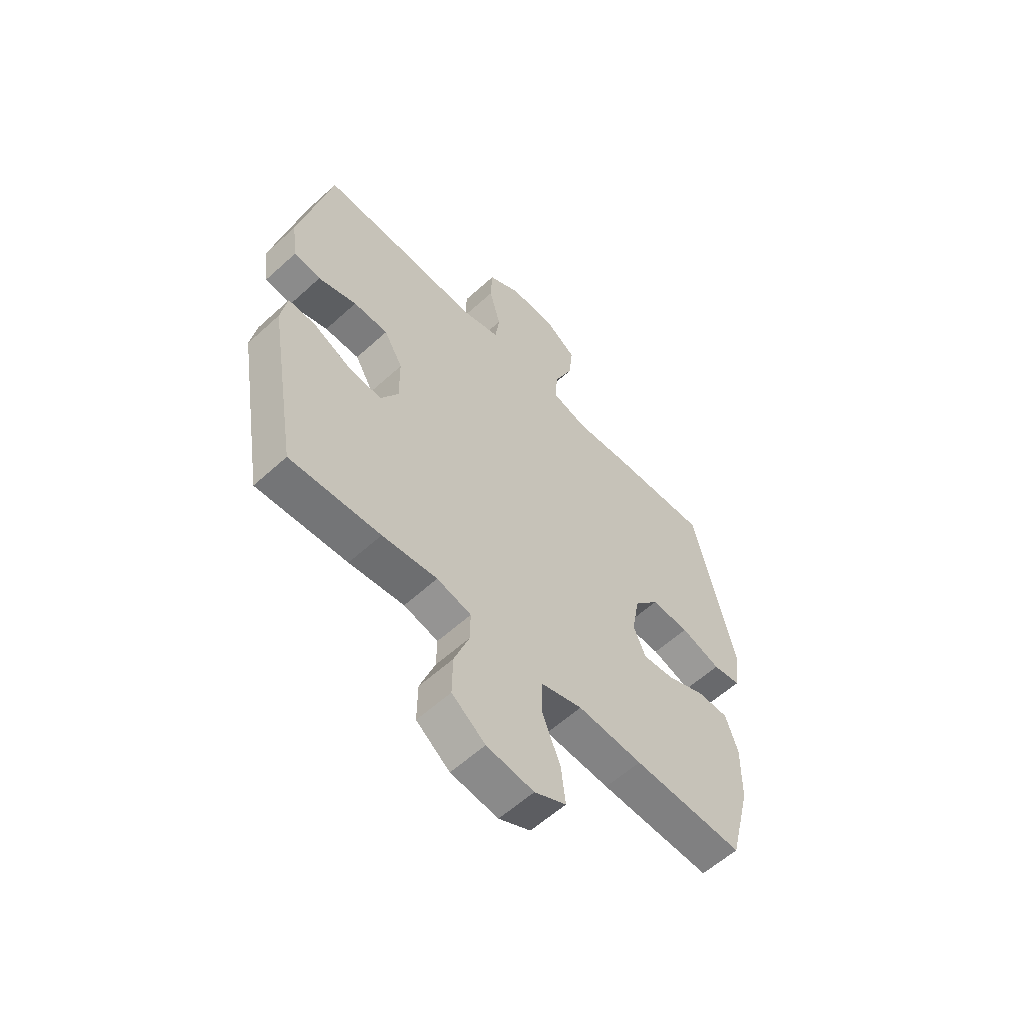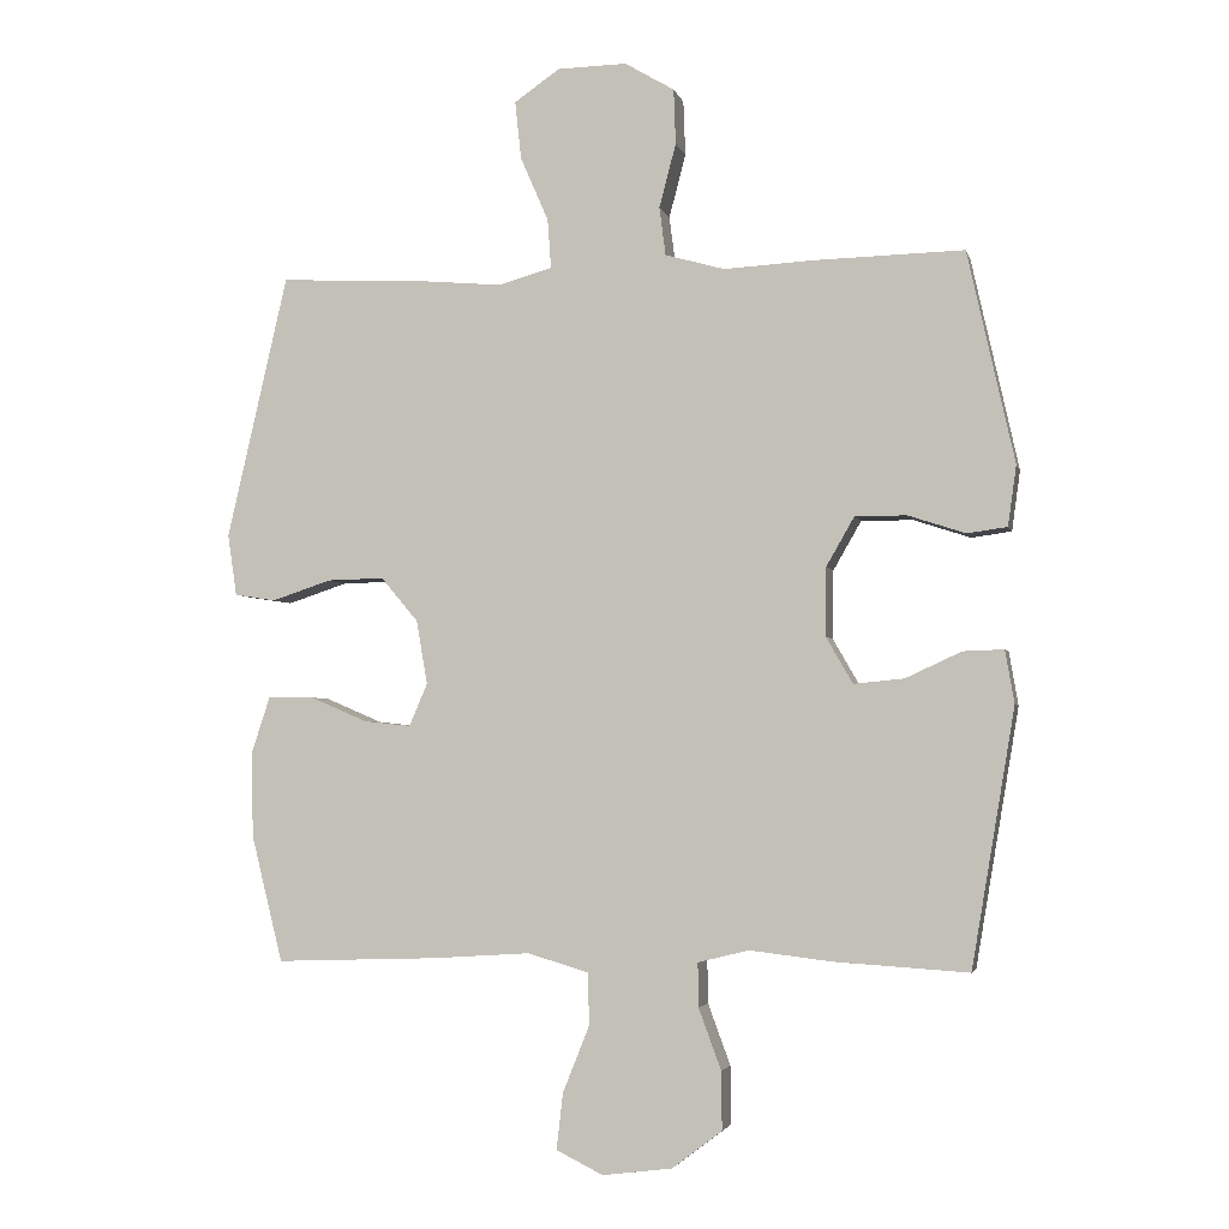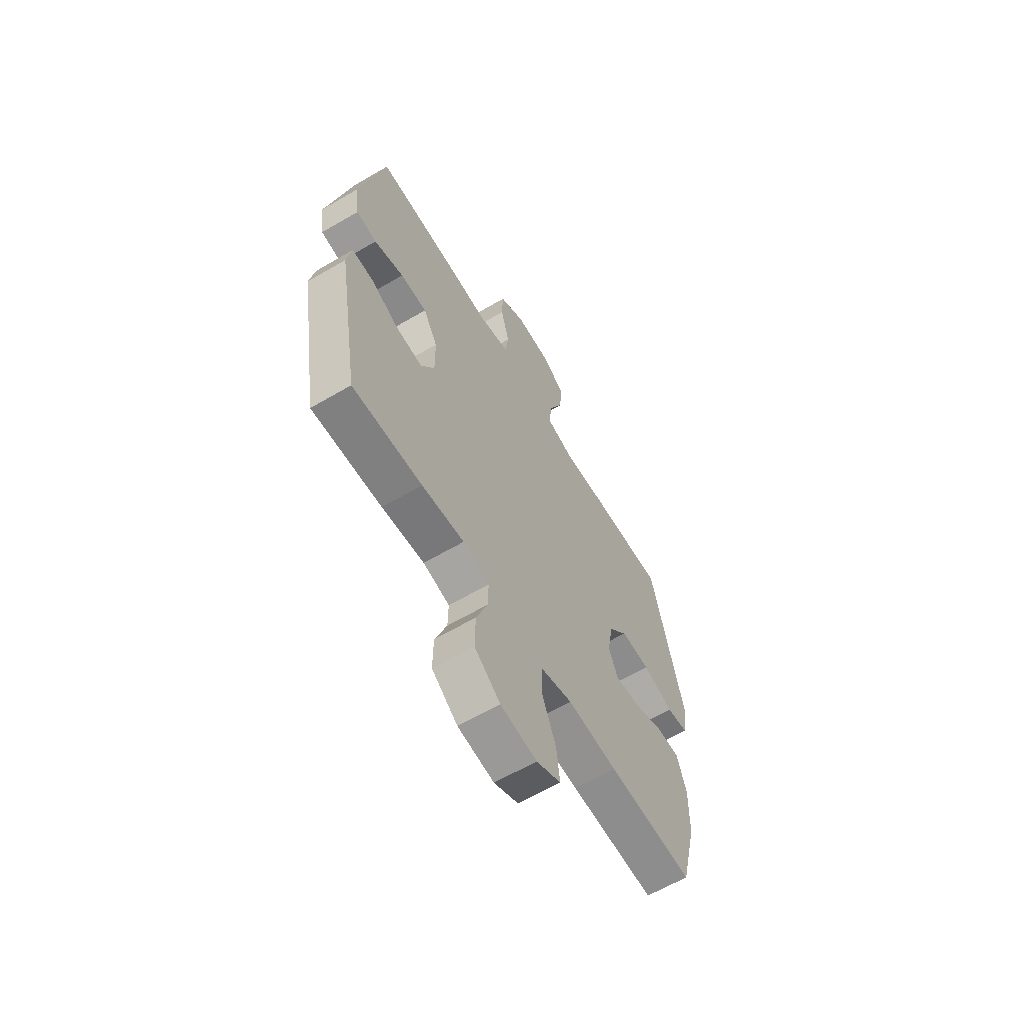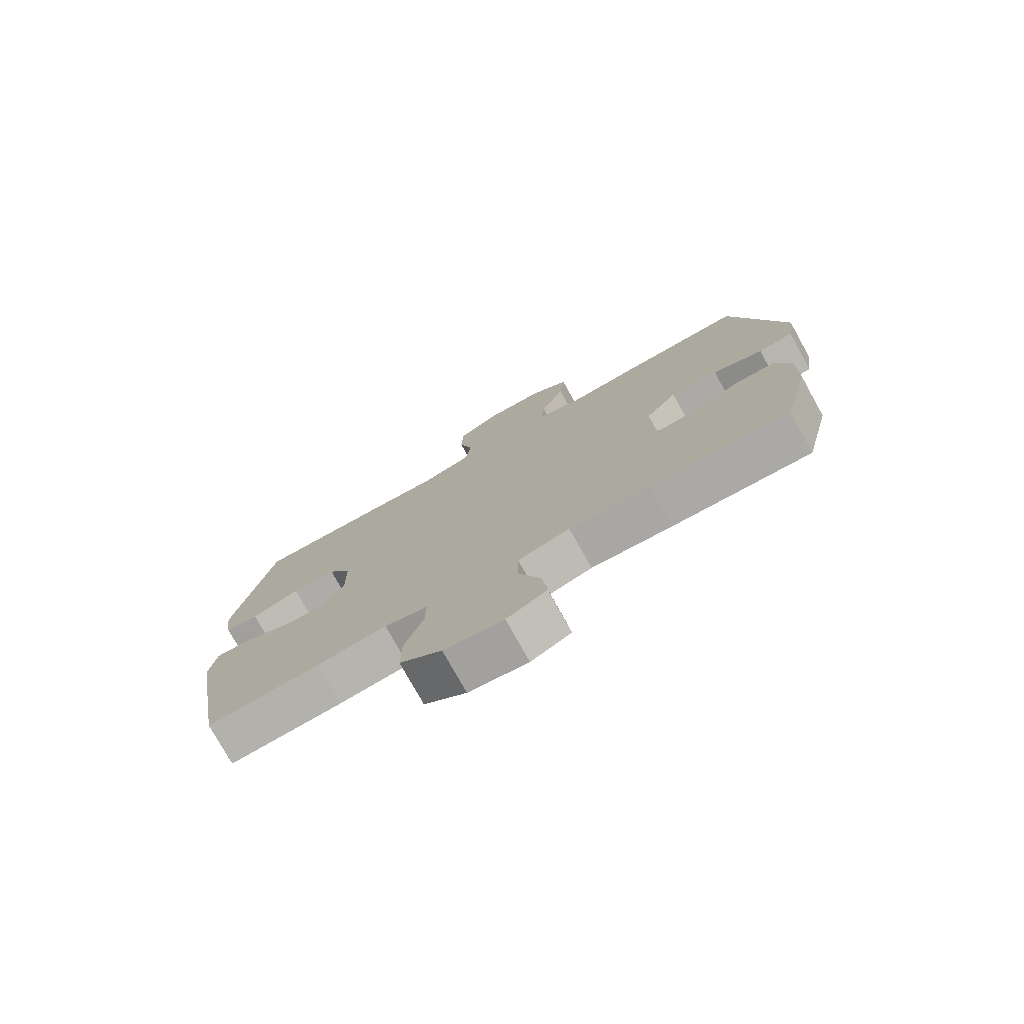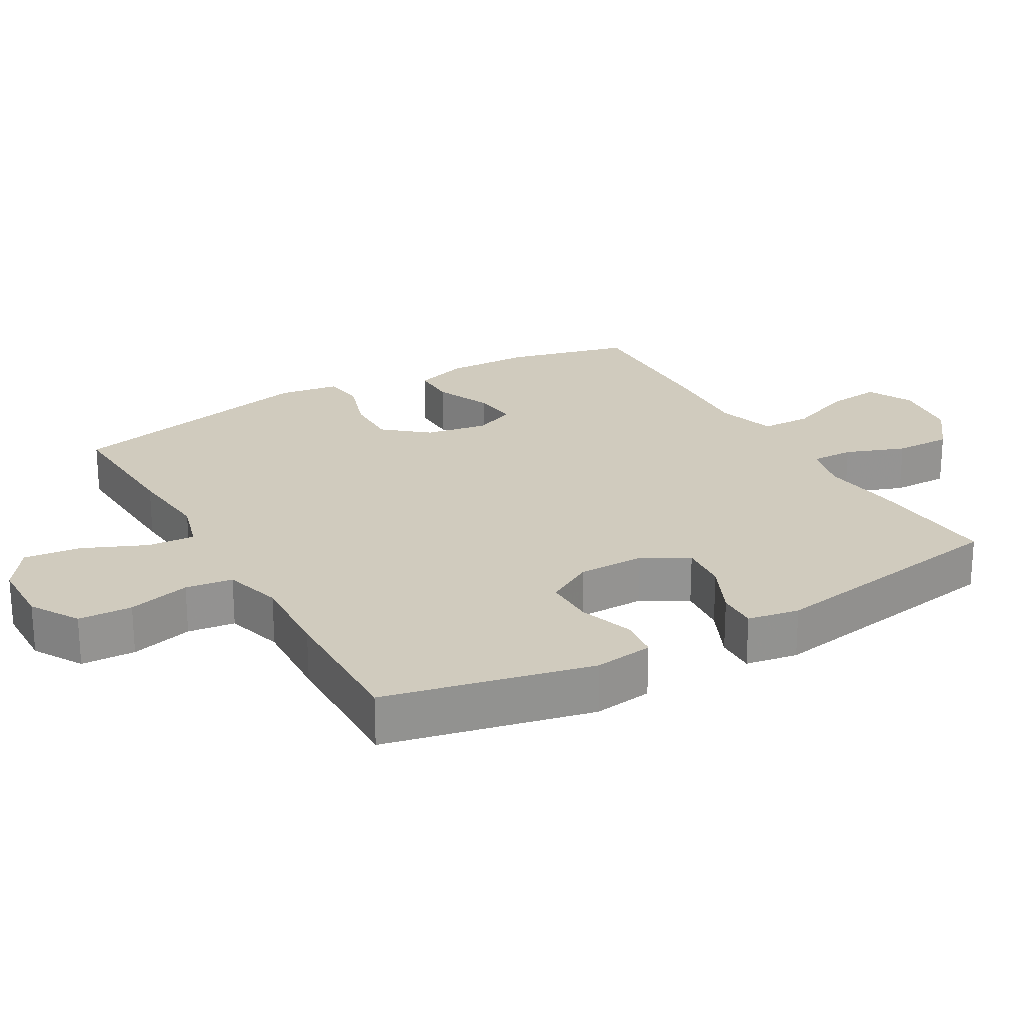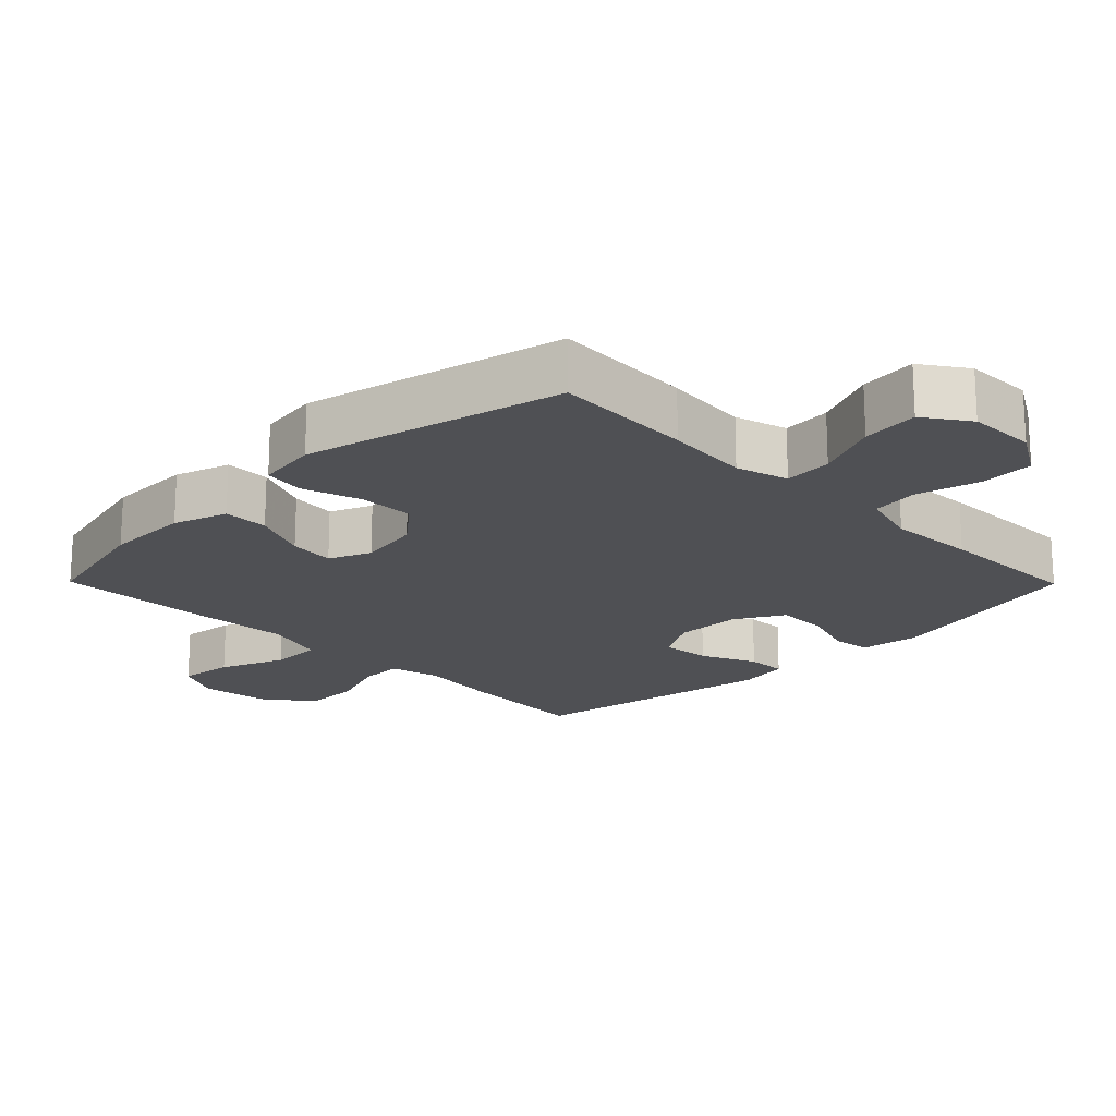
<metadata>
{"format":"obj","ext":"obj","renderer":"f3d","projection":"perspective","resolution":1024,"background":"white","views":[{"elev":-58.8,"azim":133.2,"up":"+Z"},{"elev":-3.4,"azim":13.0,"up":"+Z"},{"elev":-63.1,"azim":120.6,"up":"+Z"},{"elev":-76.8,"azim":-150.9,"up":"+Z"},{"elev":23.3,"azim":60.1,"up":"+Y"},{"elev":-19.1,"azim":-45.4,"up":"+Y"}]}
</metadata>
<code>
v 0.5 0.07 0.5
v 0.567 0.07 0.198
v 0.555 0.07 0.112
v 0.498 0.07 0.104
v 0.416 0.07 0.131
v 0.342 0.07 0.131
v 0.302 0.07 0.061
v 0.301 0.07 -0.037
v 0.339 0.07 -0.103
v 0.411 0.07 -0.096
v 0.491 0.07 -0.059
v 0.549 0.07 -0.057
v 0.562 0.07 -0.133
v 0.5 0.07 -0.5
v 0.308 0.07 -0.488
v 0.191 0.07 -0.474
v 0.118 0.07 -0.492
v 0.119 0.07 -0.555
v 0.151 0.07 -0.642
v 0.152 0.07 -0.725
v 0.081 0.07 -0.779
v -0.019 0.07 -0.792
v -0.086 0.07 -0.759
v -0.077 0.07 -0.679
v -0.039 0.07 -0.584
v -0.04 0.07 -0.509
v -0.128 0.07 -0.483
v -0.265 0.07 -0.492
v -0.5 0.07 -0.5
v -0.545 0.07 -0.319
v -0.547 0.07 -0.196
v -0.521 0.07 -0.117
v -0.455 0.07 -0.117
v -0.373 0.07 -0.152
v -0.306 0.07 -0.159
v -0.28 0.07 -0.098
v -0.296 0.07 -0.007
v -0.349 0.07 0.056
v -0.43 0.07 0.054
v -0.515 0.07 0.026
v -0.574 0.07 0.035
v -0.587 0.07 0.123
v -0.5 0.07 0.5
v -0.295 0.07 0.49
v -0.172 0.07 0.479
v -0.096 0.07 0.501
v -0.101 0.07 0.571
v -0.141 0.07 0.663
v -0.15 0.07 0.746
v -0.085 0.07 0.791
v 0.014 0.07 0.793
v 0.085 0.07 0.751
v 0.088 0.07 0.672
v 0.064 0.07 0.581
v 0.073 0.07 0.512
v 0.158 0.07 0.488
v 0.286 0.07 0.495
v 0.5 0 0.5
v 0.567 0 0.198
v 0.555 0 0.112
v 0.498 0 0.104
v 0.416 0 0.131
v 0.342 0 0.131
v 0.302 0 0.061
v 0.301 0 -0.037
v 0.339 0 -0.103
v 0.411 0 -0.096
v 0.491 0 -0.059
v 0.549 0 -0.057
v 0.562 0 -0.133
v 0.5 0 -0.5
v 0.308 0 -0.488
v 0.191 0 -0.474
v 0.118 0 -0.492
v 0.119 0 -0.555
v 0.151 0 -0.642
v 0.152 0 -0.725
v 0.081 0 -0.779
v -0.019 0 -0.792
v -0.086 0 -0.759
v -0.077 0 -0.679
v -0.039 0 -0.584
v -0.04 0 -0.509
v -0.128 0 -0.483
v -0.265 0 -0.492
v -0.5 0 -0.5
v -0.545 0 -0.319
v -0.547 0 -0.196
v -0.521 0 -0.117
v -0.455 0 -0.117
v -0.373 0 -0.152
v -0.306 0 -0.159
v -0.28 0 -0.098
v -0.296 0 -0.007
v -0.349 0 0.056
v -0.43 0 0.054
v -0.515 0 0.026
v -0.574 0 0.035
v -0.587 0 0.123
v -0.5 0 0.5
v -0.295 0 0.49
v -0.172 0 0.479
v -0.096 0 0.501
v -0.101 0 0.571
v -0.141 0 0.663
v -0.15 0 0.746
v -0.085 0 0.791
v 0.014 0 0.793
v 0.085 0 0.751
v 0.088 0 0.672
v 0.064 0 0.581
v 0.073 0 0.512
v 0.158 0 0.488
v 0.286 0 0.495
f 3 4 5
f 2 3 5
f 1 2 5
f 57 1 5
f 56 57 5
f 55 56 5 6
f 52 53 54
f 51 52 54
f 50 51 54
f 49 50 54
f 48 49 54
f 47 48 54
f 46 47 54 55
f 55 6 7
f 46 55 7
f 45 46 7
f 43 44 45
f 42 43 45
f 41 42 45
f 40 41 45
f 39 40 45
f 38 39 45
f 45 7 8
f 38 45 8
f 37 38 8
f 32 33 34
f 31 32 34
f 30 31 34
f 29 30 34
f 28 29 34
f 27 28 34
f 26 27 34 35
f 23 24 25
f 22 23 25
f 21 22 25
f 20 21 25
f 19 20 25
f 18 19 25
f 17 18 25 26
f 26 35 36
f 17 26 36
f 16 17 36
f 14 15 16
f 13 14 16
f 12 13 16
f 11 12 16
f 10 11 16
f 37 8 9
f 36 37 9
f 16 36 9
f 9 10 16
f 62 61 60
f 62 60 59
f 62 59 58
f 62 58 114
f 62 114 113
f 63 62 113 112
f 111 110 109
f 111 109 108
f 111 108 107
f 111 107 106
f 111 106 105
f 111 105 104
f 112 111 104 103
f 64 63 112
f 64 112 103
f 64 103 102
f 102 101 100
f 102 100 99
f 102 99 98
f 102 98 97
f 102 97 96
f 102 96 95
f 65 64 102
f 65 102 95
f 65 95 94
f 91 90 89
f 91 89 88
f 91 88 87
f 91 87 86
f 91 86 85
f 91 85 84
f 92 91 84 83
f 82 81 80
f 82 80 79
f 82 79 78
f 82 78 77
f 82 77 76
f 82 76 75
f 83 82 75 74
f 93 92 83
f 93 83 74
f 93 74 73
f 73 72 71
f 73 71 70
f 73 70 69
f 73 69 68
f 73 68 67
f 66 65 94
f 66 94 93
f 66 93 73
f 73 67 66
f 1 58 59 2
f 2 59 60 3
f 3 60 61 4
f 4 61 62 5
f 5 62 63 6
f 6 63 64 7
f 7 64 65 8
f 8 65 66 9
f 9 66 67 10
f 10 67 68 11
f 11 68 69 12
f 12 69 70 13
f 13 70 71 14
f 14 71 72 15
f 15 72 73 16
f 16 73 74 17
f 17 74 75 18
f 18 75 76 19
f 19 76 77 20
f 20 77 78 21
f 21 78 79 22
f 22 79 80 23
f 23 80 81 24
f 24 81 82 25
f 25 82 83 26
f 26 83 84 27
f 27 84 85 28
f 28 85 86 29
f 29 86 87 30
f 30 87 88 31
f 31 88 89 32
f 32 89 90 33
f 33 90 91 34
f 34 91 92 35
f 35 92 93 36
f 36 93 94 37
f 37 94 95 38
f 38 95 96 39
f 39 96 97 40
f 40 97 98 41
f 41 98 99 42
f 42 99 100 43
f 43 100 101 44
f 44 101 102 45
f 45 102 103 46
f 46 103 104 47
f 47 104 105 48
f 48 105 106 49
f 49 106 107 50
f 50 107 108 51
f 51 108 109 52
f 52 109 110 53
f 53 110 111 54
f 54 111 112 55
f 55 112 113 56
f 56 113 114 57
f 57 114 58 1

</code>
